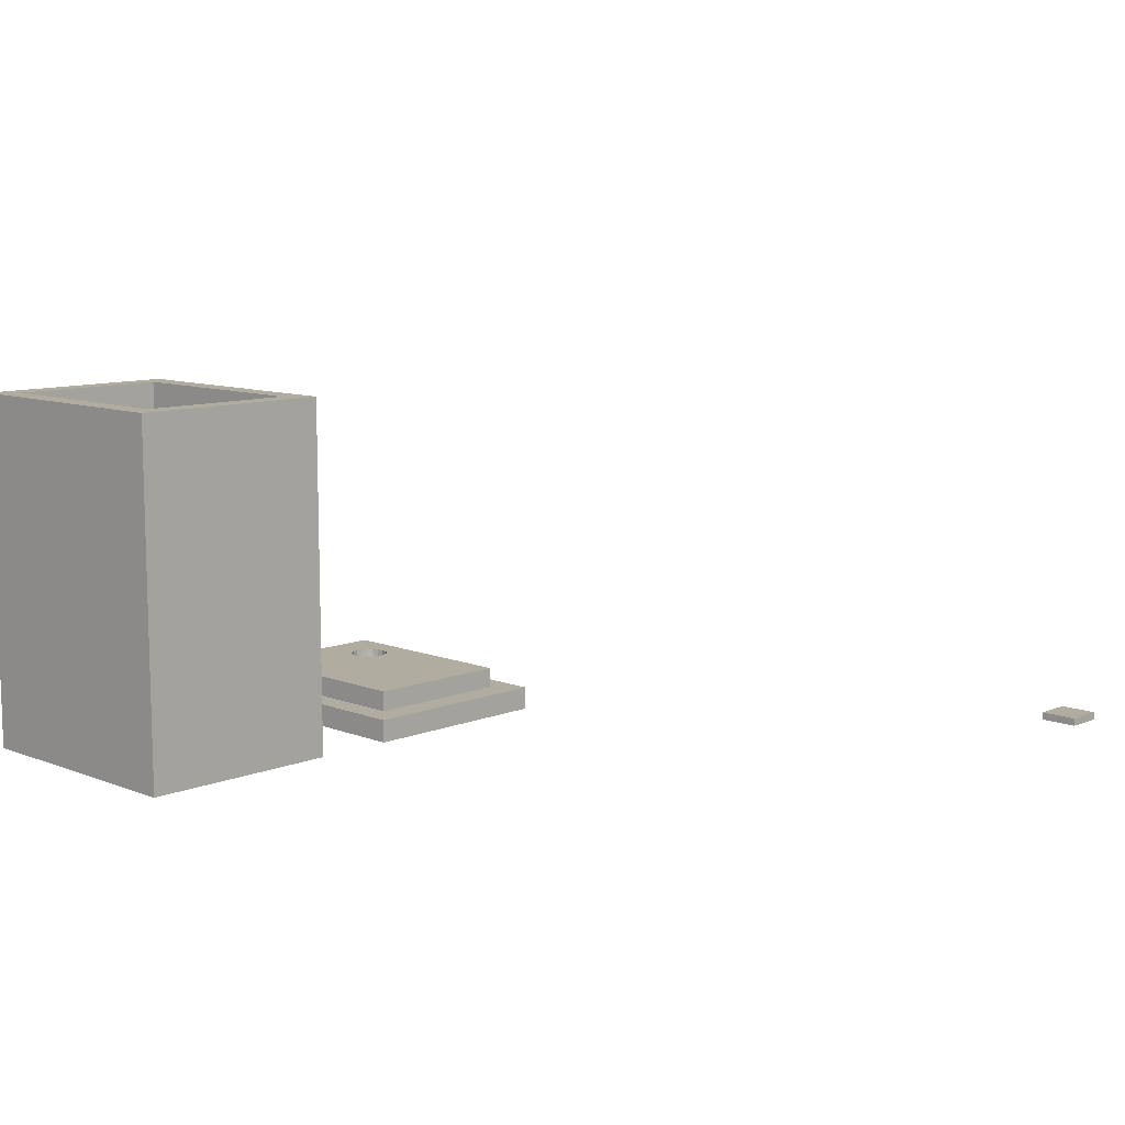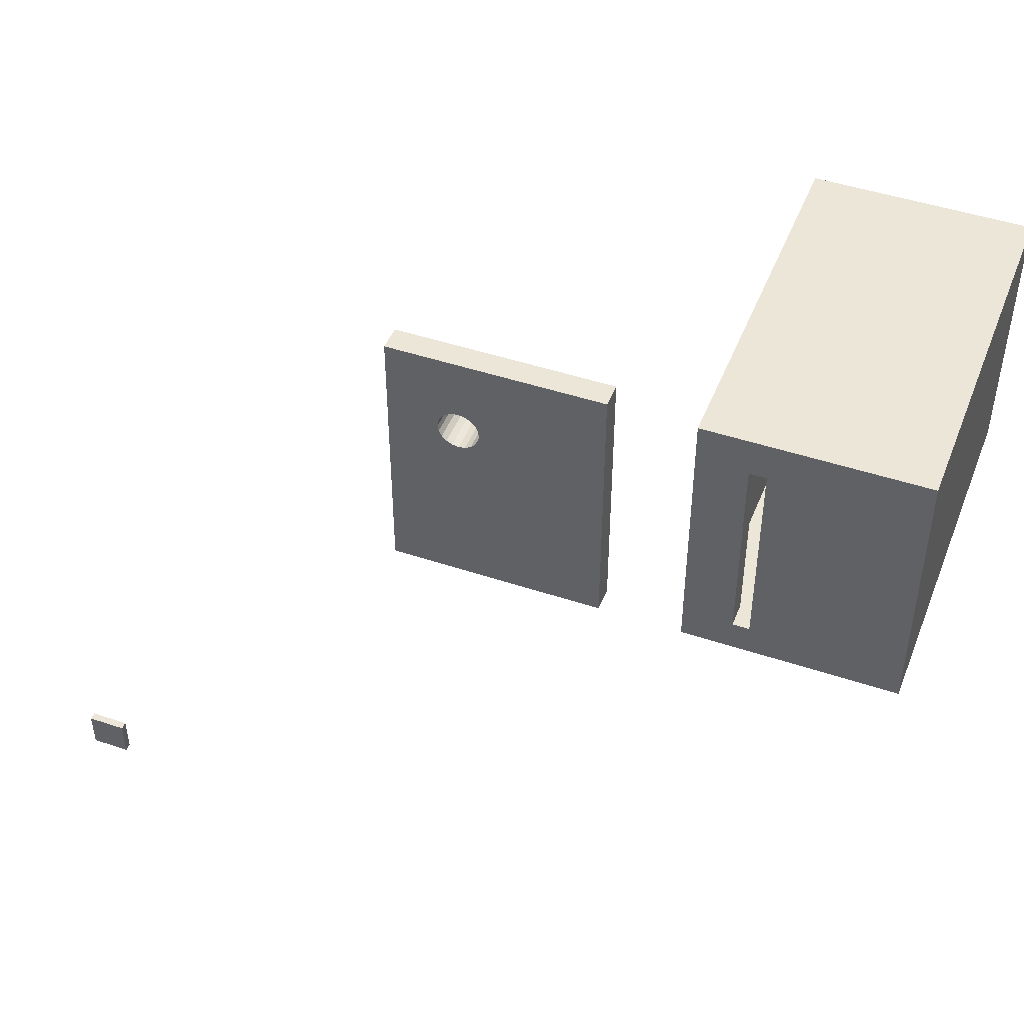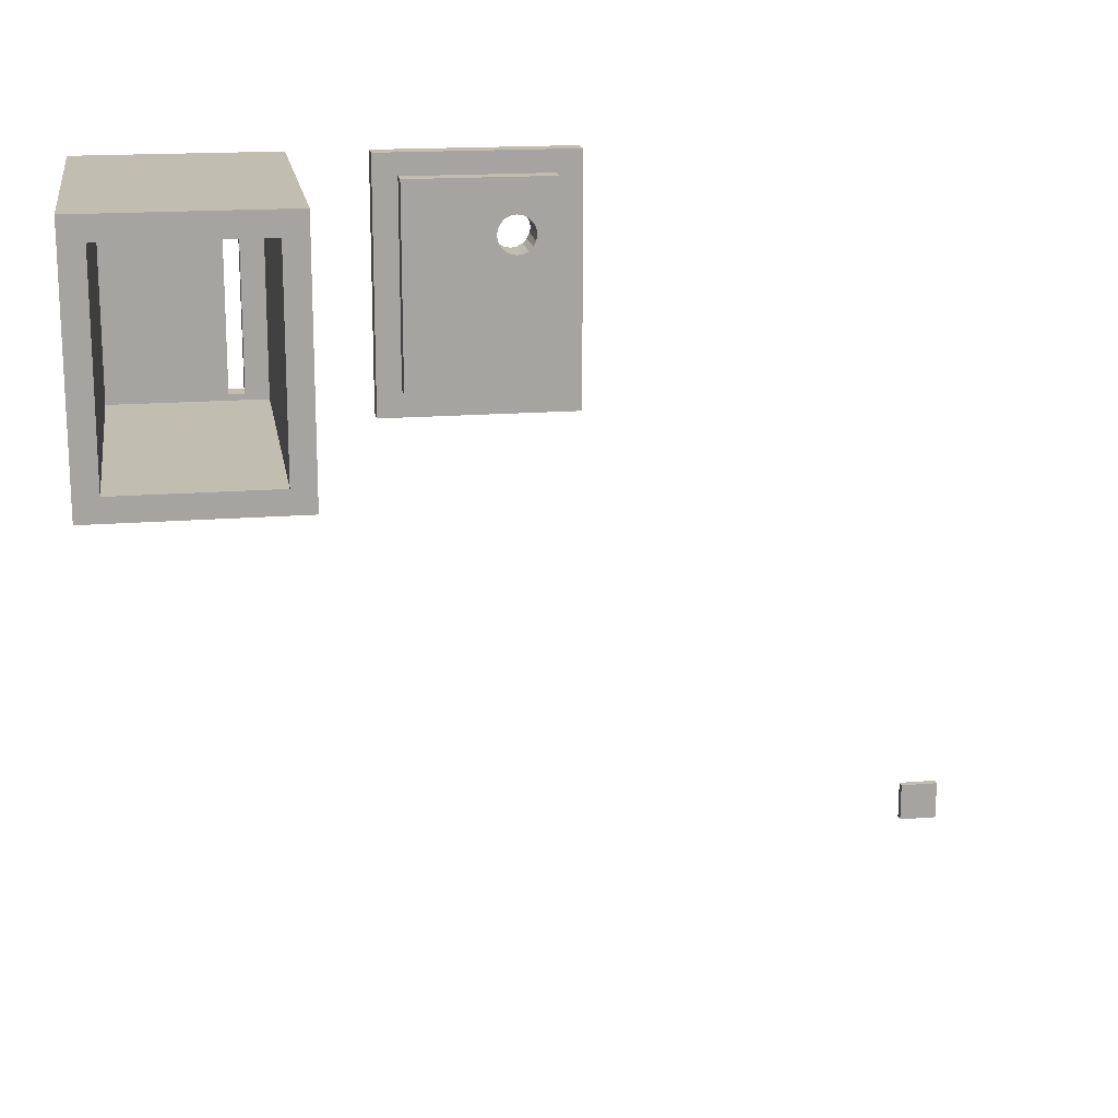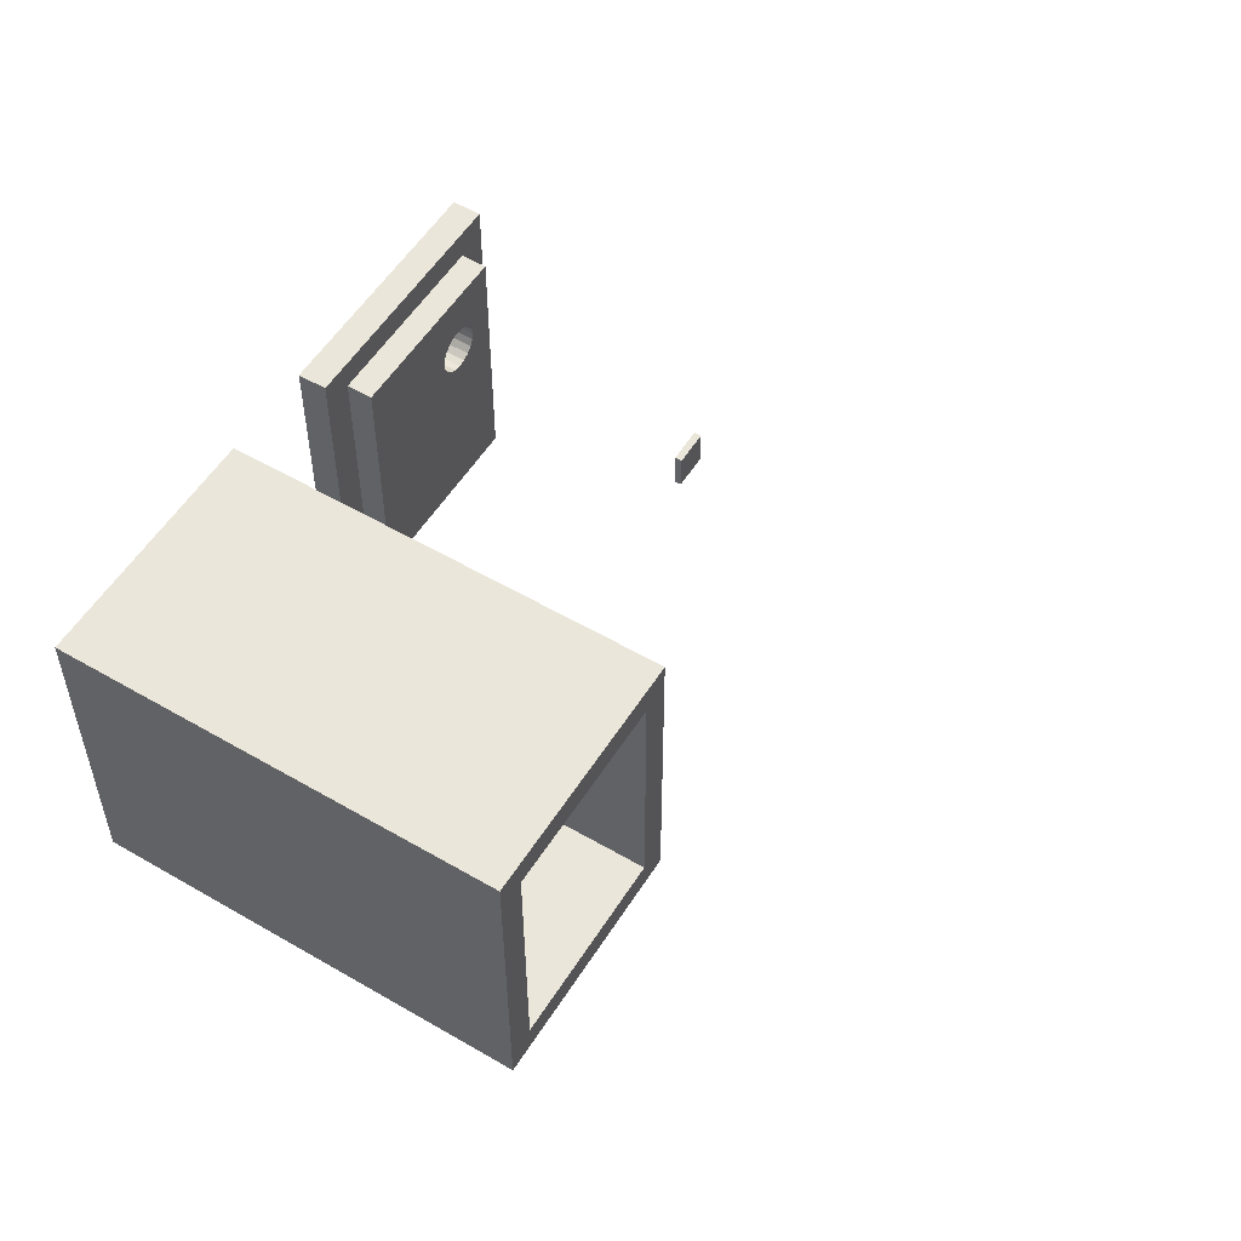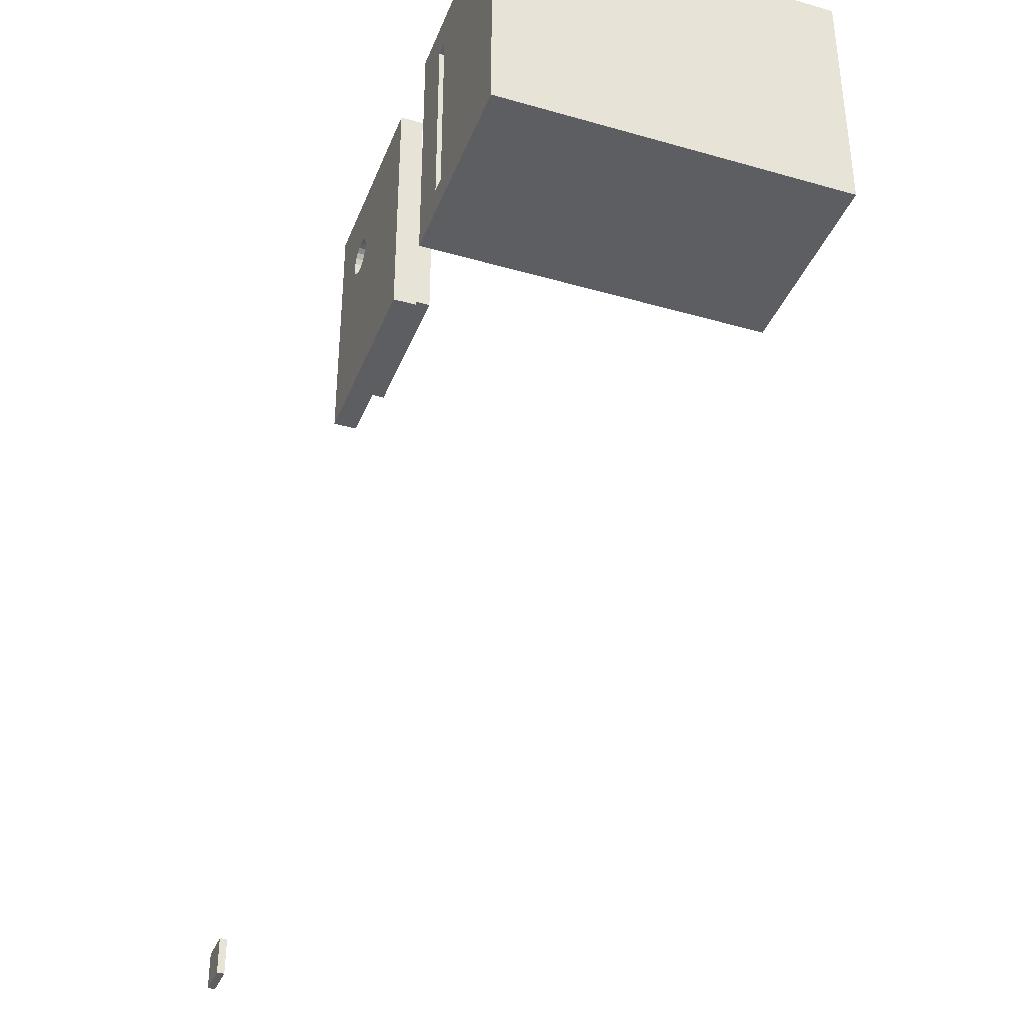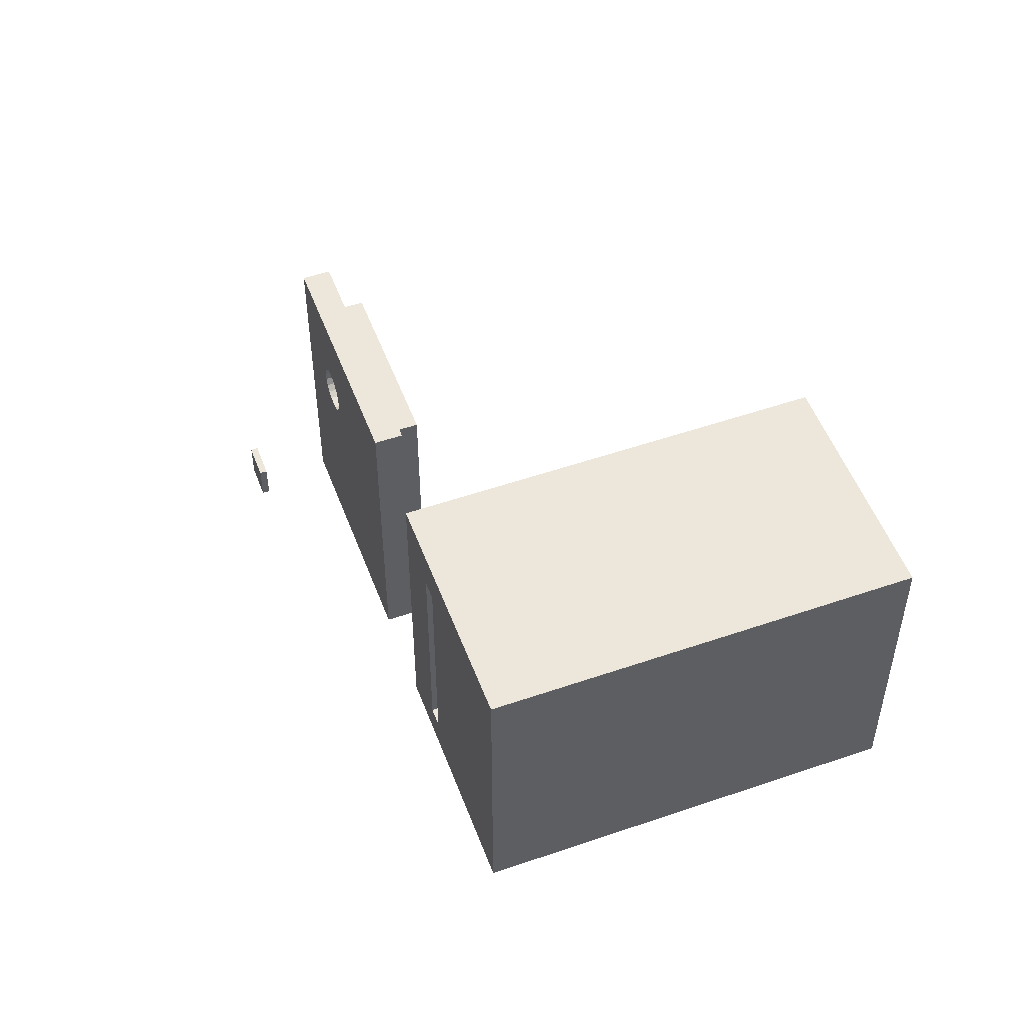
<metadata>
{"format":"obj","ext":"obj","renderer":"f3d","projection":"perspective","resolution":1024,"background":"white","views":[{"elev":10.1,"azim":-45.6,"up":"+Z"},{"elev":46.1,"azim":-159.0,"up":"+Y"},{"elev":16.8,"azim":-9.3,"up":"+Y"},{"elev":54.8,"azim":-58.3,"up":"+Y"},{"elev":-37.3,"azim":-110.1,"up":"+Y"},{"elev":52.2,"azim":-110.4,"up":"+Y"}]}
</metadata>
<code>
o obj_0
v -23.1 		-26.8 		46
v -43.1 		-26.8 		46
v -43.1 		0.203 		46
v -23.1 		0.203 		46
v -20.1 		3.2 		46
v -20.1 		-29.8 		46
v 5.475 		-5.329 		5.7
v 6.029 		-4.775 		5.7
v -46.1 		3.2 		46
v -46.1 		-29.8 		46
v 5.12 		-6.027 		5.7
v 4.998 		-6.8 		5.7
v 9.88 		-7.573 		0
v 10 		-6.8 		0
v -6.7 		0.3 		5.7
v 16.1 		3.2 		3
v -6.7 		0.3 		3
v -6.7 		-26.2 		3
v -6.7 		-26.2 		5.7
v 12.8 		0.3 		3
v 5.12 		-7.573 		5.7
v 9.88 		-6.027 		0
v 12.8 		0.3 		5.7
v 12.8 		-26.2 		3
v 6.727 		-4.42 		0
v 16.1 		-29.8 		3
v 7.5 		-4.297 		0
v -9.9 		3.2 		3
v -9.9 		-29.8 		3
v -46.1 		-29.8 		0
v 9.525 		-5.329 		0
v 6.029 		-4.775 		0
v -23.1 		-26.8 		2.997
v 12.8 		-26.2 		5.7
v -43.1 		-26.8 		2.997
v -23.1 		0.203 		2.997
v -43.1 		0.203 		2.997
v 8.971 		-4.775 		0
v 5.475 		-5.329 		0
v 8.273 		-4.42 		0
v 9.88 		-7.573 		5.7
v 10 		-6.8 		5.7
v 5.12 		-6.027 		0
v -28.1 		-26 		0
v -26.1 		-26 		0
v 5.475 		-8.271 		5.7
v -26.1 		-26 		2.997
v -26.1 		-1.498 		0
v 9.88 		-6.027 		5.7
v -28.1 		-26 		2.997
v -28.1 		-1.498 		0
v 4.998 		-6.8 		0
v 9.525 		-5.329 		5.7
v 6.029 		-8.825 		5.7
v -20.1 		-29.8 		0
v -28.1 		-1.498 		2.997
v -26.1 		-1.498 		2.997
v 8.971 		-4.775 		5.7
v 16.1 		3.2 		0
v -20.1 		3.2 		0
v 5.12 		-7.573 		0
v 16.1 		-29.8 		0
v 6.727 		-9.18 		5.7
v 7.5 		-9.302 		0
v 8.273 		-4.42 		5.7
v -46.1 		3.2 		0
v 5.475 		-8.271 		0
v 7.5 		-4.297 		5.7
v -9.9 		-29.8 		0
v -9.9 		3.2 		0
v 7.5 		-9.302 		5.7
v 6.029 		-8.825 		0
v 8.273 		-9.18 		5.7
v 6.727 		-9.18 		0
v 8.971 		-8.825 		5.7
v 8.273 		-9.18 		0
v 9.525 		-8.271 		5.7
v 8.971 		-8.825 		0
v 12.8 		-9.302 		5.7
v 9.525 		-8.271 		0
v 6.727 		-4.42 		5.7
v 60.8 		-84.4 		1
v 60.8 		-84.4 		0
v 60.8 		-89.4 		0
v 60.8 		-89.4 		1
v 65.8 		-89.4 		1
v 65.8 		-89.4 		0
v 65.8 		-84.4 		0
v 65.8 		-84.4 		1
g group_0_15277357
f 10 1 2
f 5 9 4
f 5 4 1
f 10 6 1
f 5 1 6
f 3 9 2
f 3 4 9
f 10 2 9
f 7 15 11
f 59 62 14
f 15 17 18
f 15 18 19
f 24 16 20
f 16 24 26
f 15 23 17
f 20 17 23
f 18 29 24
f 1 33 35
f 18 24 19
f 34 19 24
f 36 4 37
f 28 29 18
f 28 18 17
f 12 15 21
f 40 59 38
f 16 28 20
f 65 68 27
f 36 33 4
f 1 4 33
f 70 59 27
f 26 24 29
f 44 45 55
f 60 48 51
f 47 50 33
f 1 35 2
f 57 36 56
f 3 37 4
f 59 14 22
f 31 59 22
f 31 38 59
f 55 45 48
f 55 48 60
f 49 23 53
f 47 33 57
f 33 36 57
f 37 56 36
f 44 30 51
f 55 30 44
f 30 66 51
f 60 51 66
f 58 53 23
f 76 62 64
f 62 76 78
f 35 37 2
f 3 2 37
f 35 33 50
f 35 50 56
f 35 56 37
f 46 67 61
f 69 70 61
f 43 52 70
f 47 45 44
f 47 44 50
f 72 69 67
f 48 57 56
f 48 56 51
f 68 23 81
f 65 23 68
f 8 81 15
f 26 62 59
f 26 59 16
f 57 48 45
f 57 45 47
f 74 64 69
f 19 46 21
f 50 44 51
f 50 51 56
f 54 46 19
f 62 69 64
f 72 74 69
f 65 58 23
f 42 79 49
f 42 41 79
f 23 49 79
f 54 19 63
f 13 41 14
f 28 70 69
f 28 69 29
f 80 62 78
f 16 59 70
f 16 70 28
f 42 22 14
f 19 34 63
f 79 75 34
f 13 14 62
f 80 13 62
f 71 63 34
f 25 70 27
f 73 71 34
f 81 25 68
f 53 31 22
f 21 15 19
f 12 11 15
f 7 8 15
f 32 70 25
f 40 27 59
f 73 34 75
f 68 25 27
f 79 24 20
f 79 20 23
f 25 81 8
f 62 26 29
f 62 29 69
f 38 31 53
f 34 24 79
f 39 70 32
f 41 77 79
f 77 75 79
f 9 66 30
f 9 30 10
f 8 32 25
f 43 70 39
f 65 40 38
f 5 6 60
f 55 60 6
f 52 61 70
f 23 15 81
f 7 39 8
f 32 8 39
f 67 46 54
f 67 54 72
f 27 40 65
f 9 60 66
f 82 83 84
f 82 84 85
f 67 69 61
f 5 60 9
f 86 87 88
f 86 88 89
f 72 54 74
f 63 74 54
f 43 39 11
f 7 11 39
f 89 82 85
f 89 85 86
f 87 84 83
f 87 83 88
f 64 74 63
f 64 63 71
f 89 88 83
f 89 83 82
f 55 6 30
f 21 61 12
f 85 84 87
f 85 87 86
f 10 30 6
f 52 43 12
f 11 12 43
f 64 71 76
f 73 76 71
f 21 46 61
f 75 78 76
f 75 76 73
f 12 61 52
f 77 80 78
f 77 78 75
f 49 22 42
f 13 80 77
f 22 49 53
f 41 13 77
f 38 53 58
f 42 14 41
f 38 58 65
f 17 20 28

</code>
